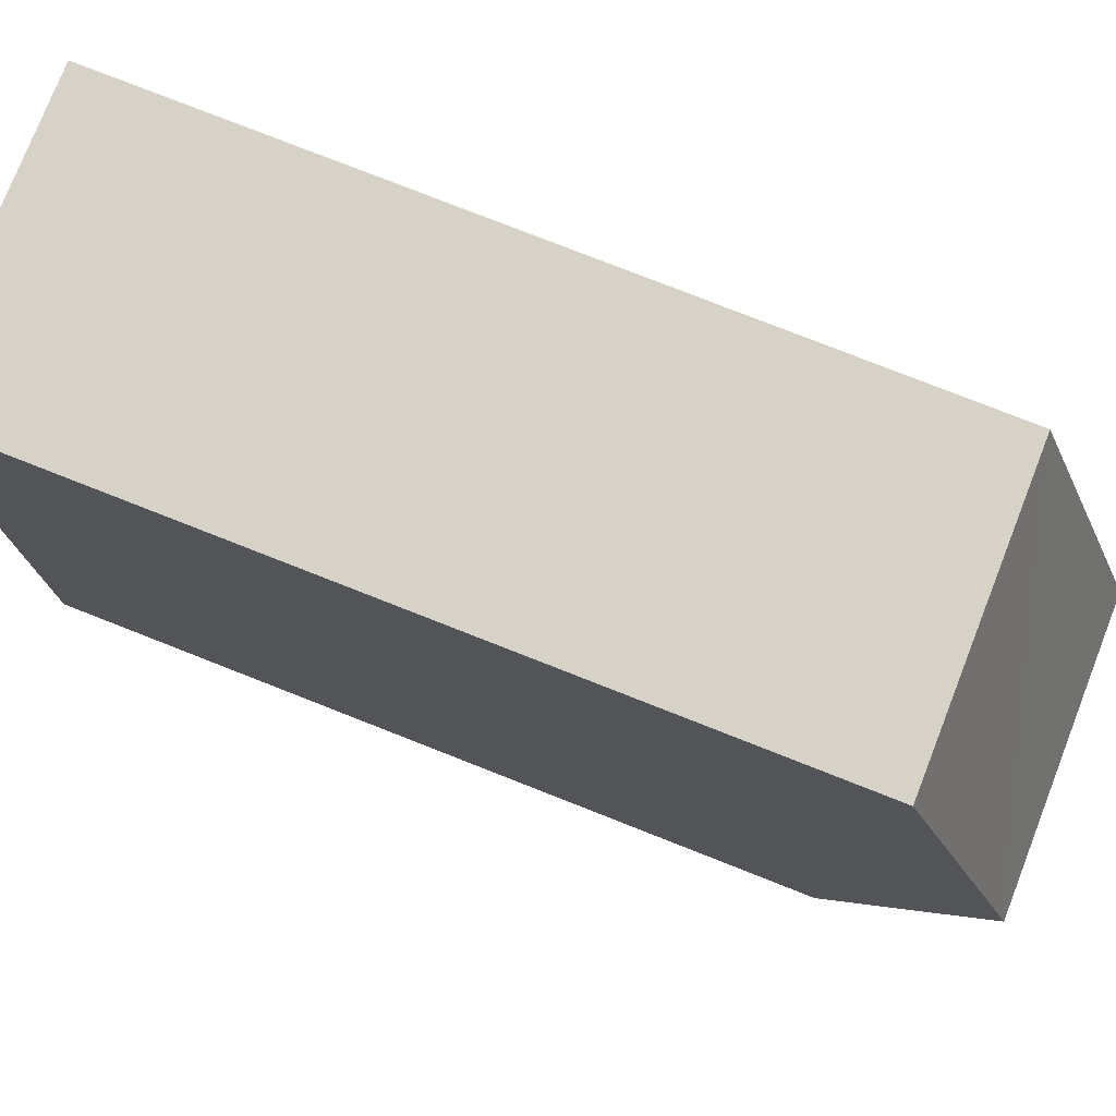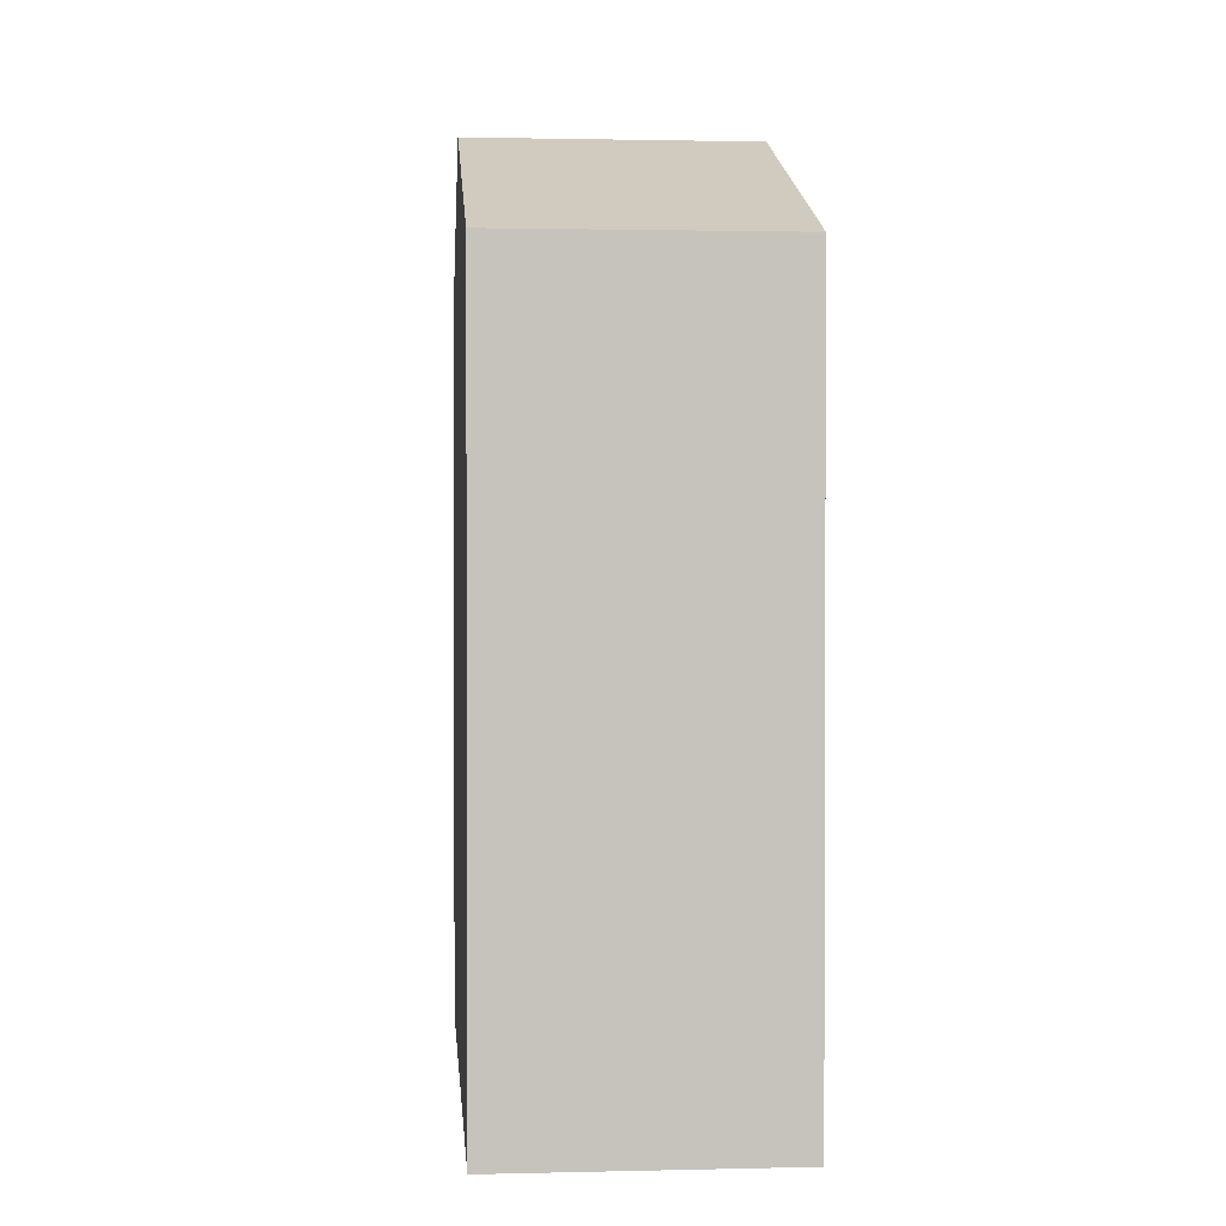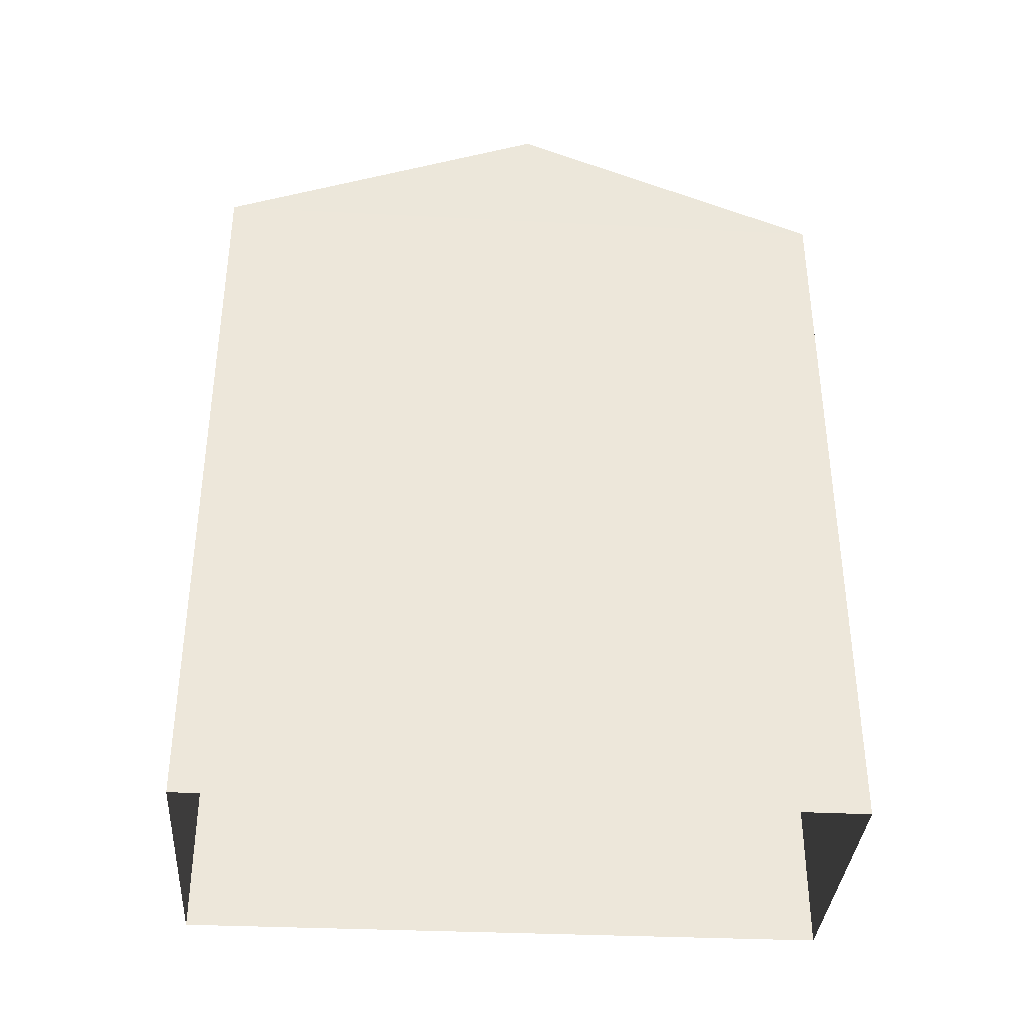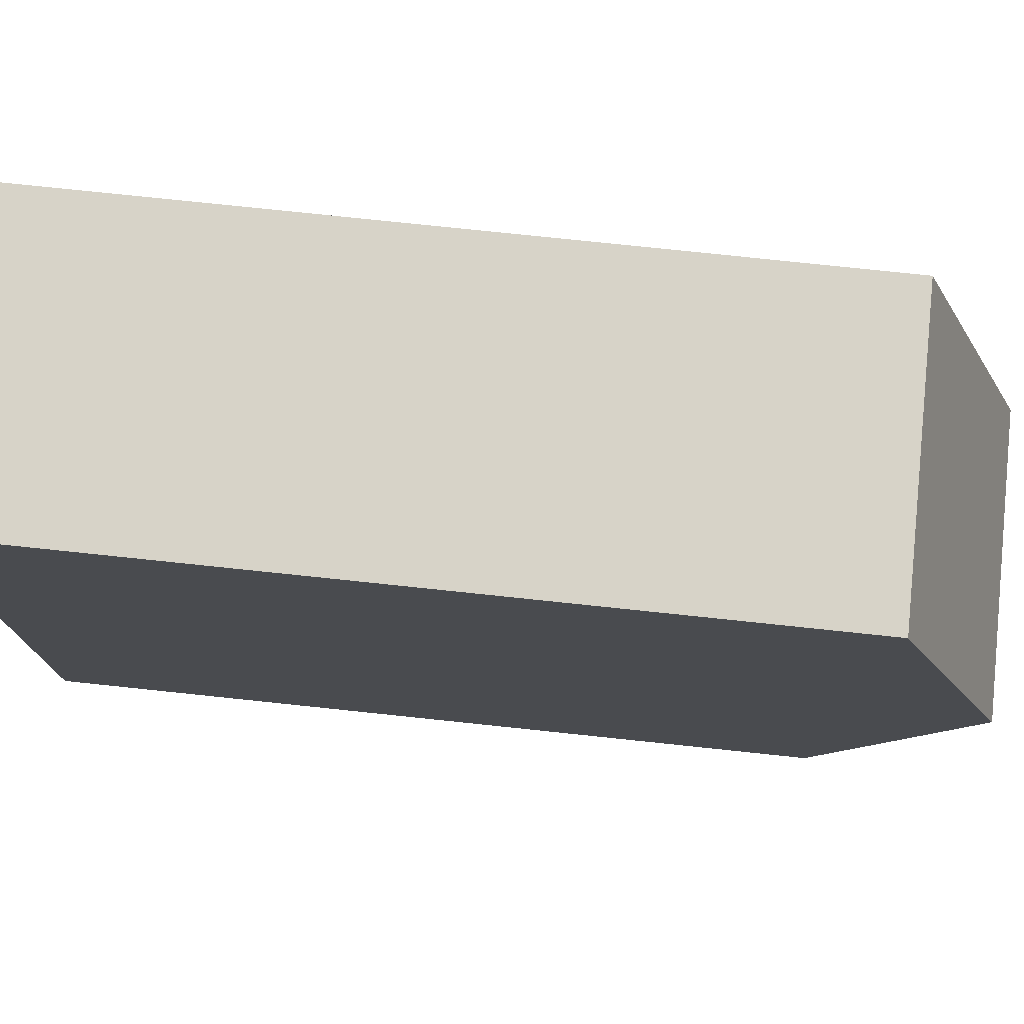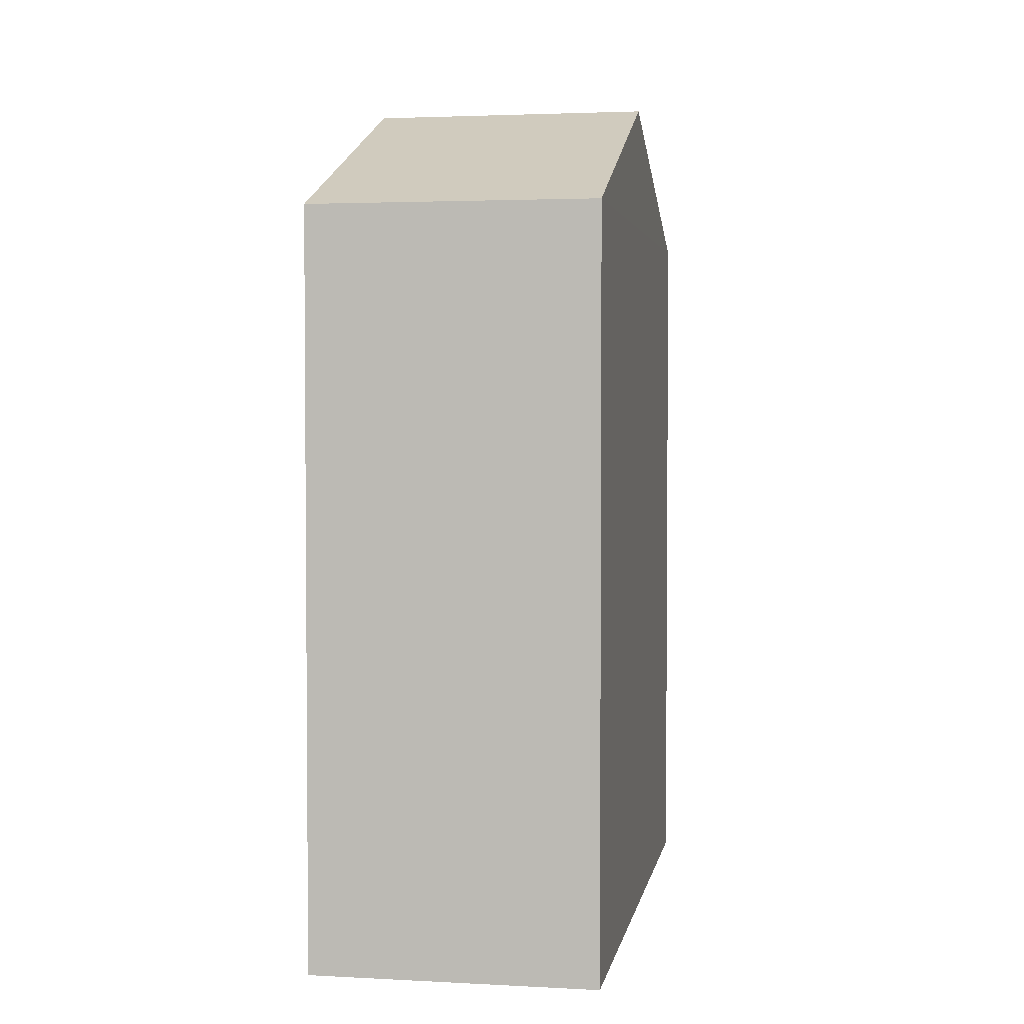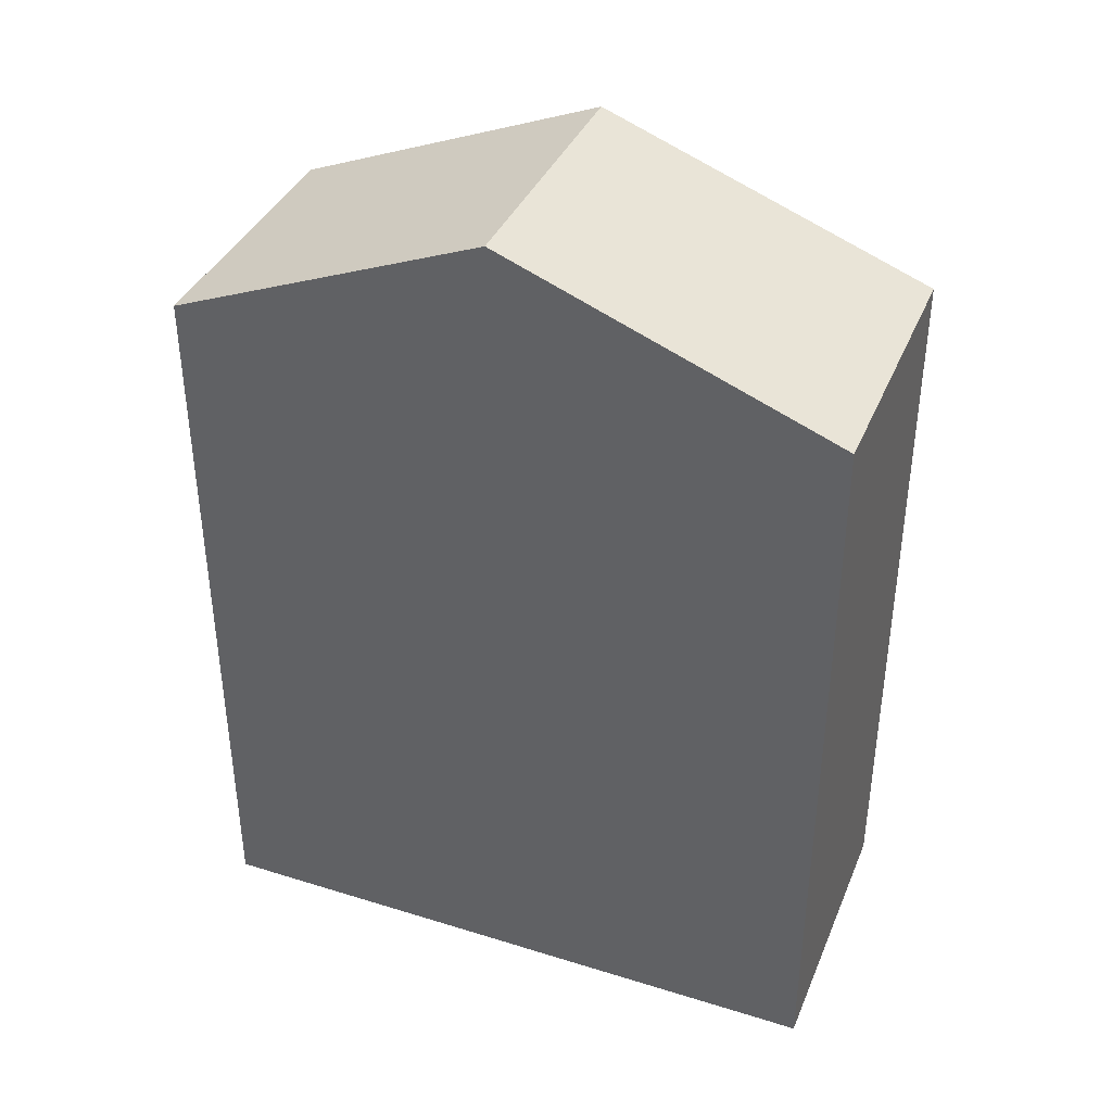
<metadata>
{"format":"obj","ext":"obj","renderer":"f3d","projection":"perspective","resolution":1024,"background":"white","views":[{"elev":78.8,"azim":-68.6,"up":"+Y"},{"elev":1.3,"azim":-6.2,"up":"+Z"},{"elev":-36.2,"azim":-95.2,"up":"+Z"},{"elev":78.2,"azim":-84.1,"up":"+Y"},{"elev":2.9,"azim":8.8,"up":"+Z"},{"elev":38.2,"azim":110.0,"up":"+Z"}]}
</metadata>
<code>
v -3.718e+05 -1.041e+05 31.26
v -3.718e+05 -1.041e+05 31.26
v -3.718e+05 -1.041e+05 31.26
v -3.718e+05 -1.041e+05 31.26
v -3.718e+05 -1.041e+05 41.15
v -3.718e+05 -1.041e+05 41.15
v -3.718e+05 -1.041e+05 42.84
v -3.718e+05 -1.041e+05 42.84
v -3.718e+05 -1.041e+05 41.15
v -3.718e+05 -1.041e+05 41.15
f 1 2 3
f 1 4 2
f 5 6 7
f 8 5 7
f 9 10 8
f 7 9 8
f 4 1 6
f 6 9 7
f 6 1 9
f 10 3 5
f 10 5 8
f 3 2 5
f 6 2 4
f 6 5 2
f 10 1 3
f 10 9 1

</code>
